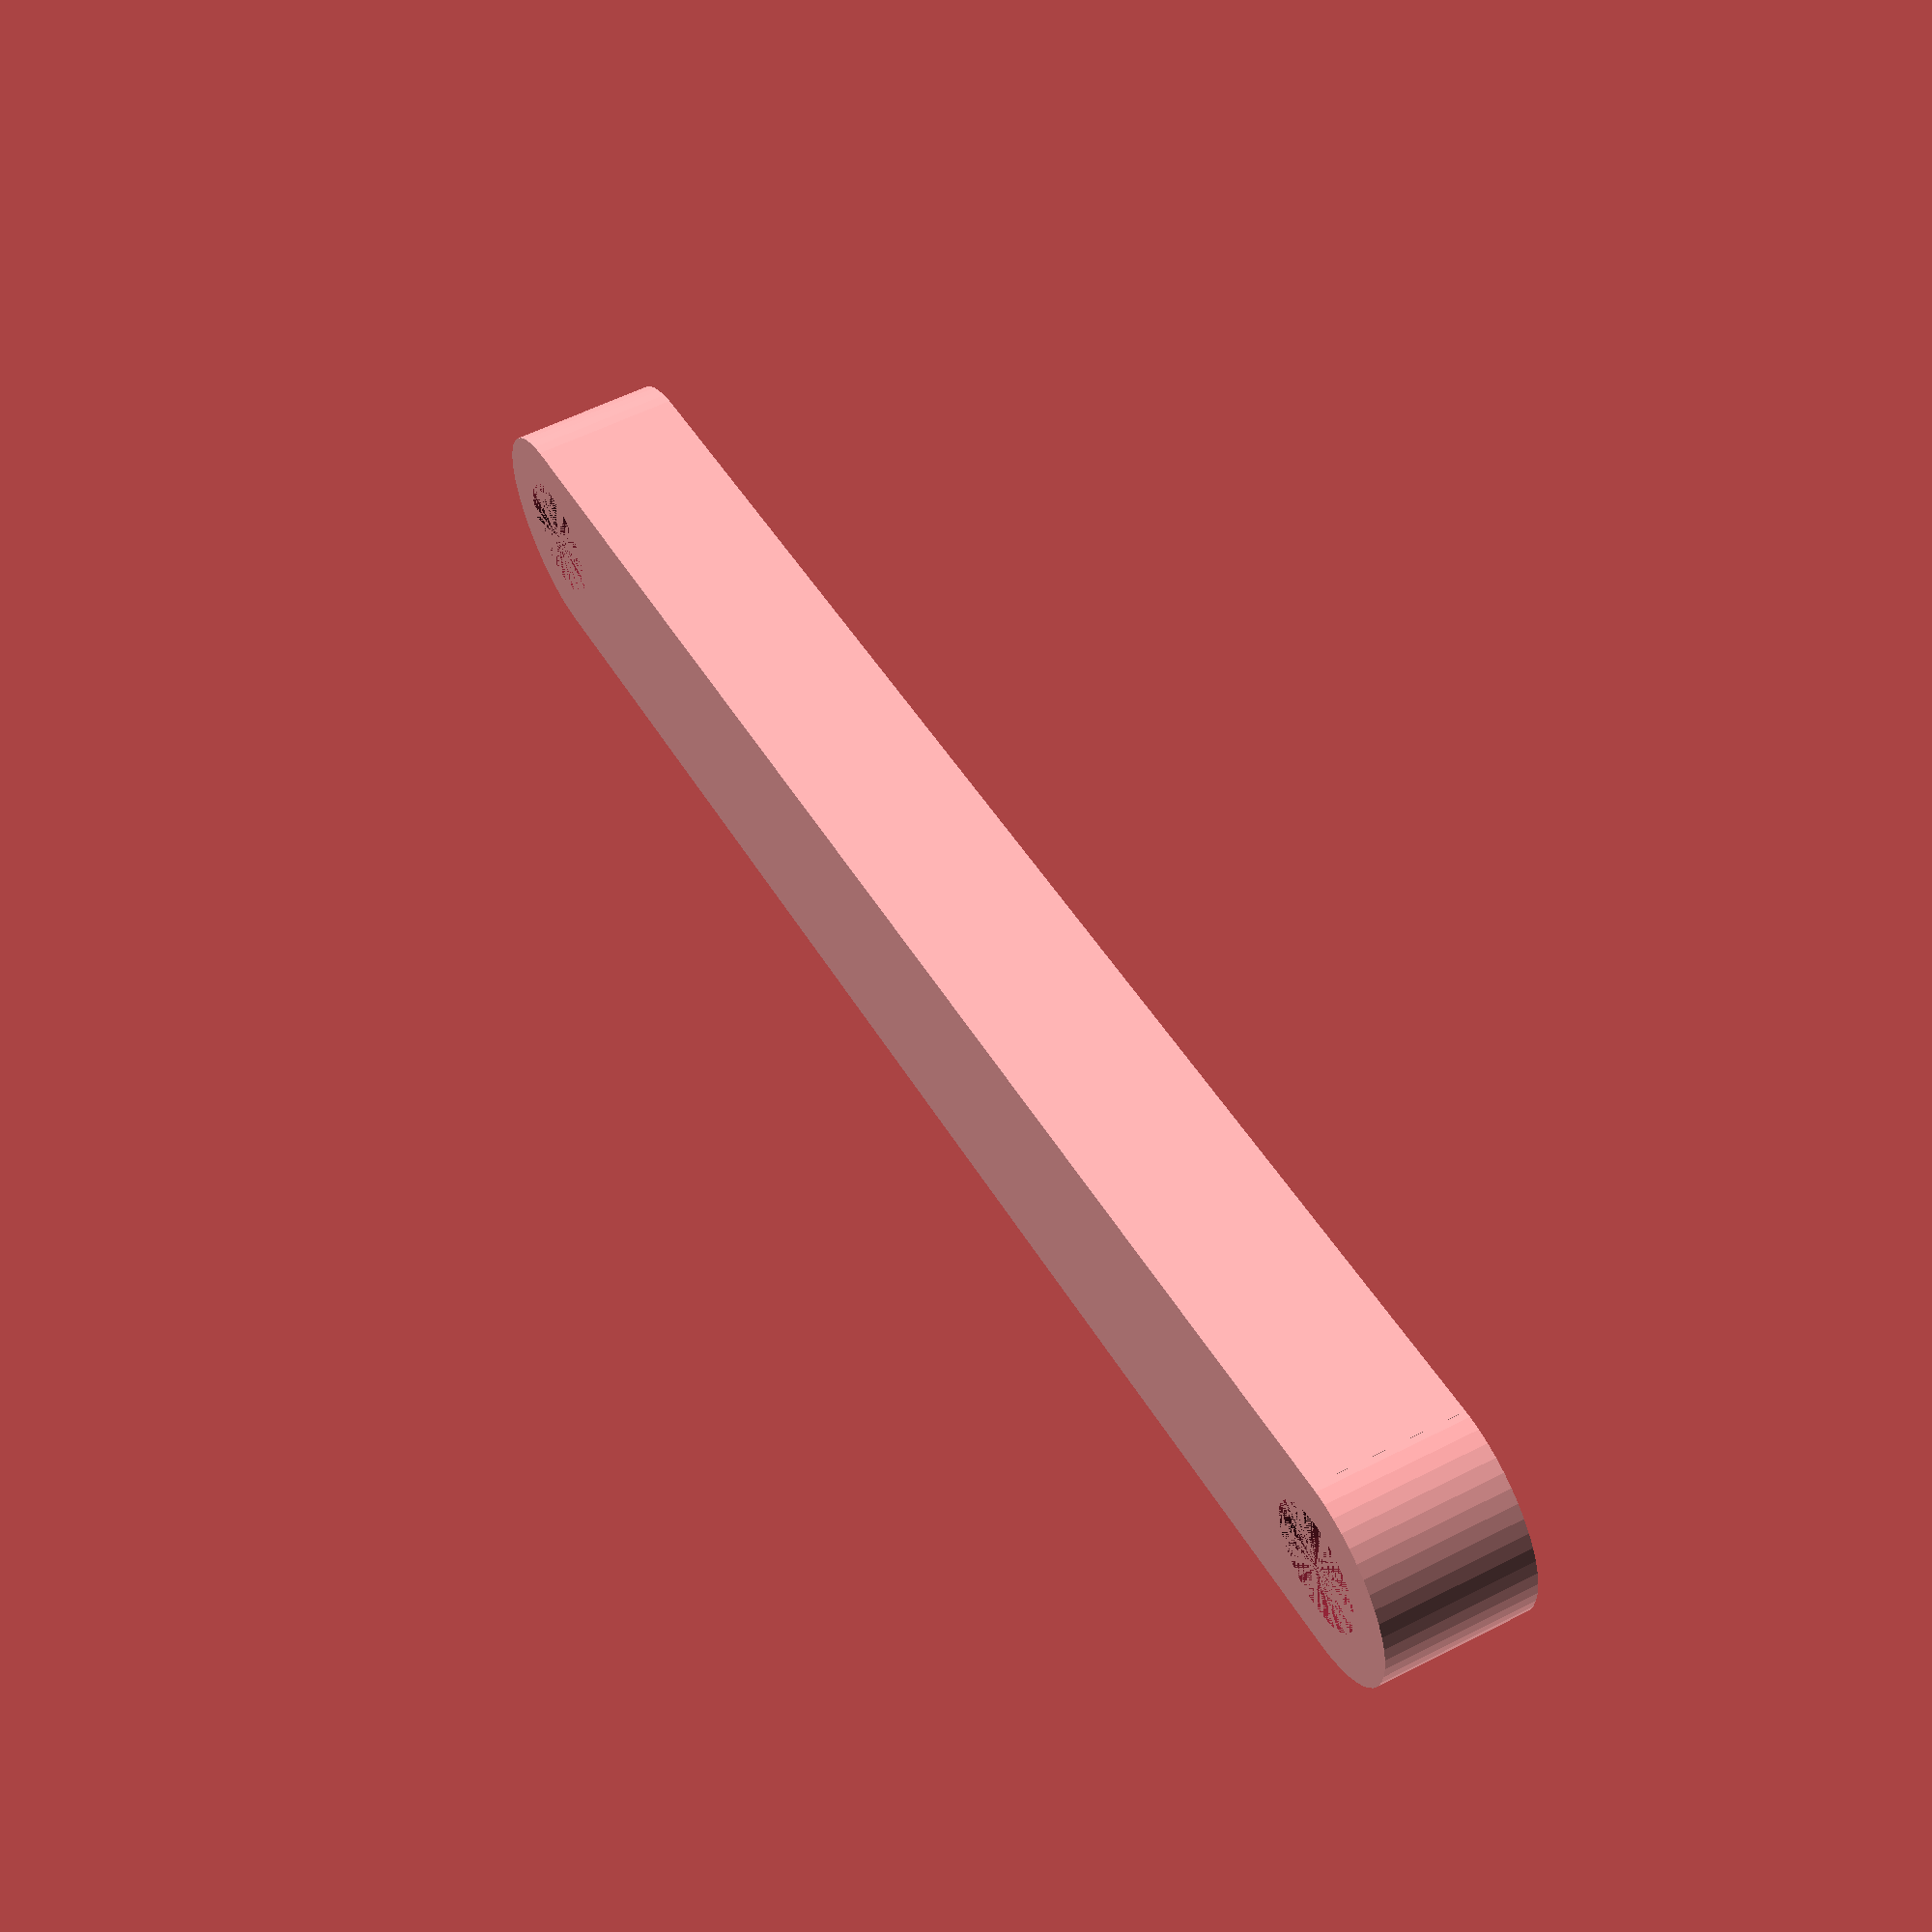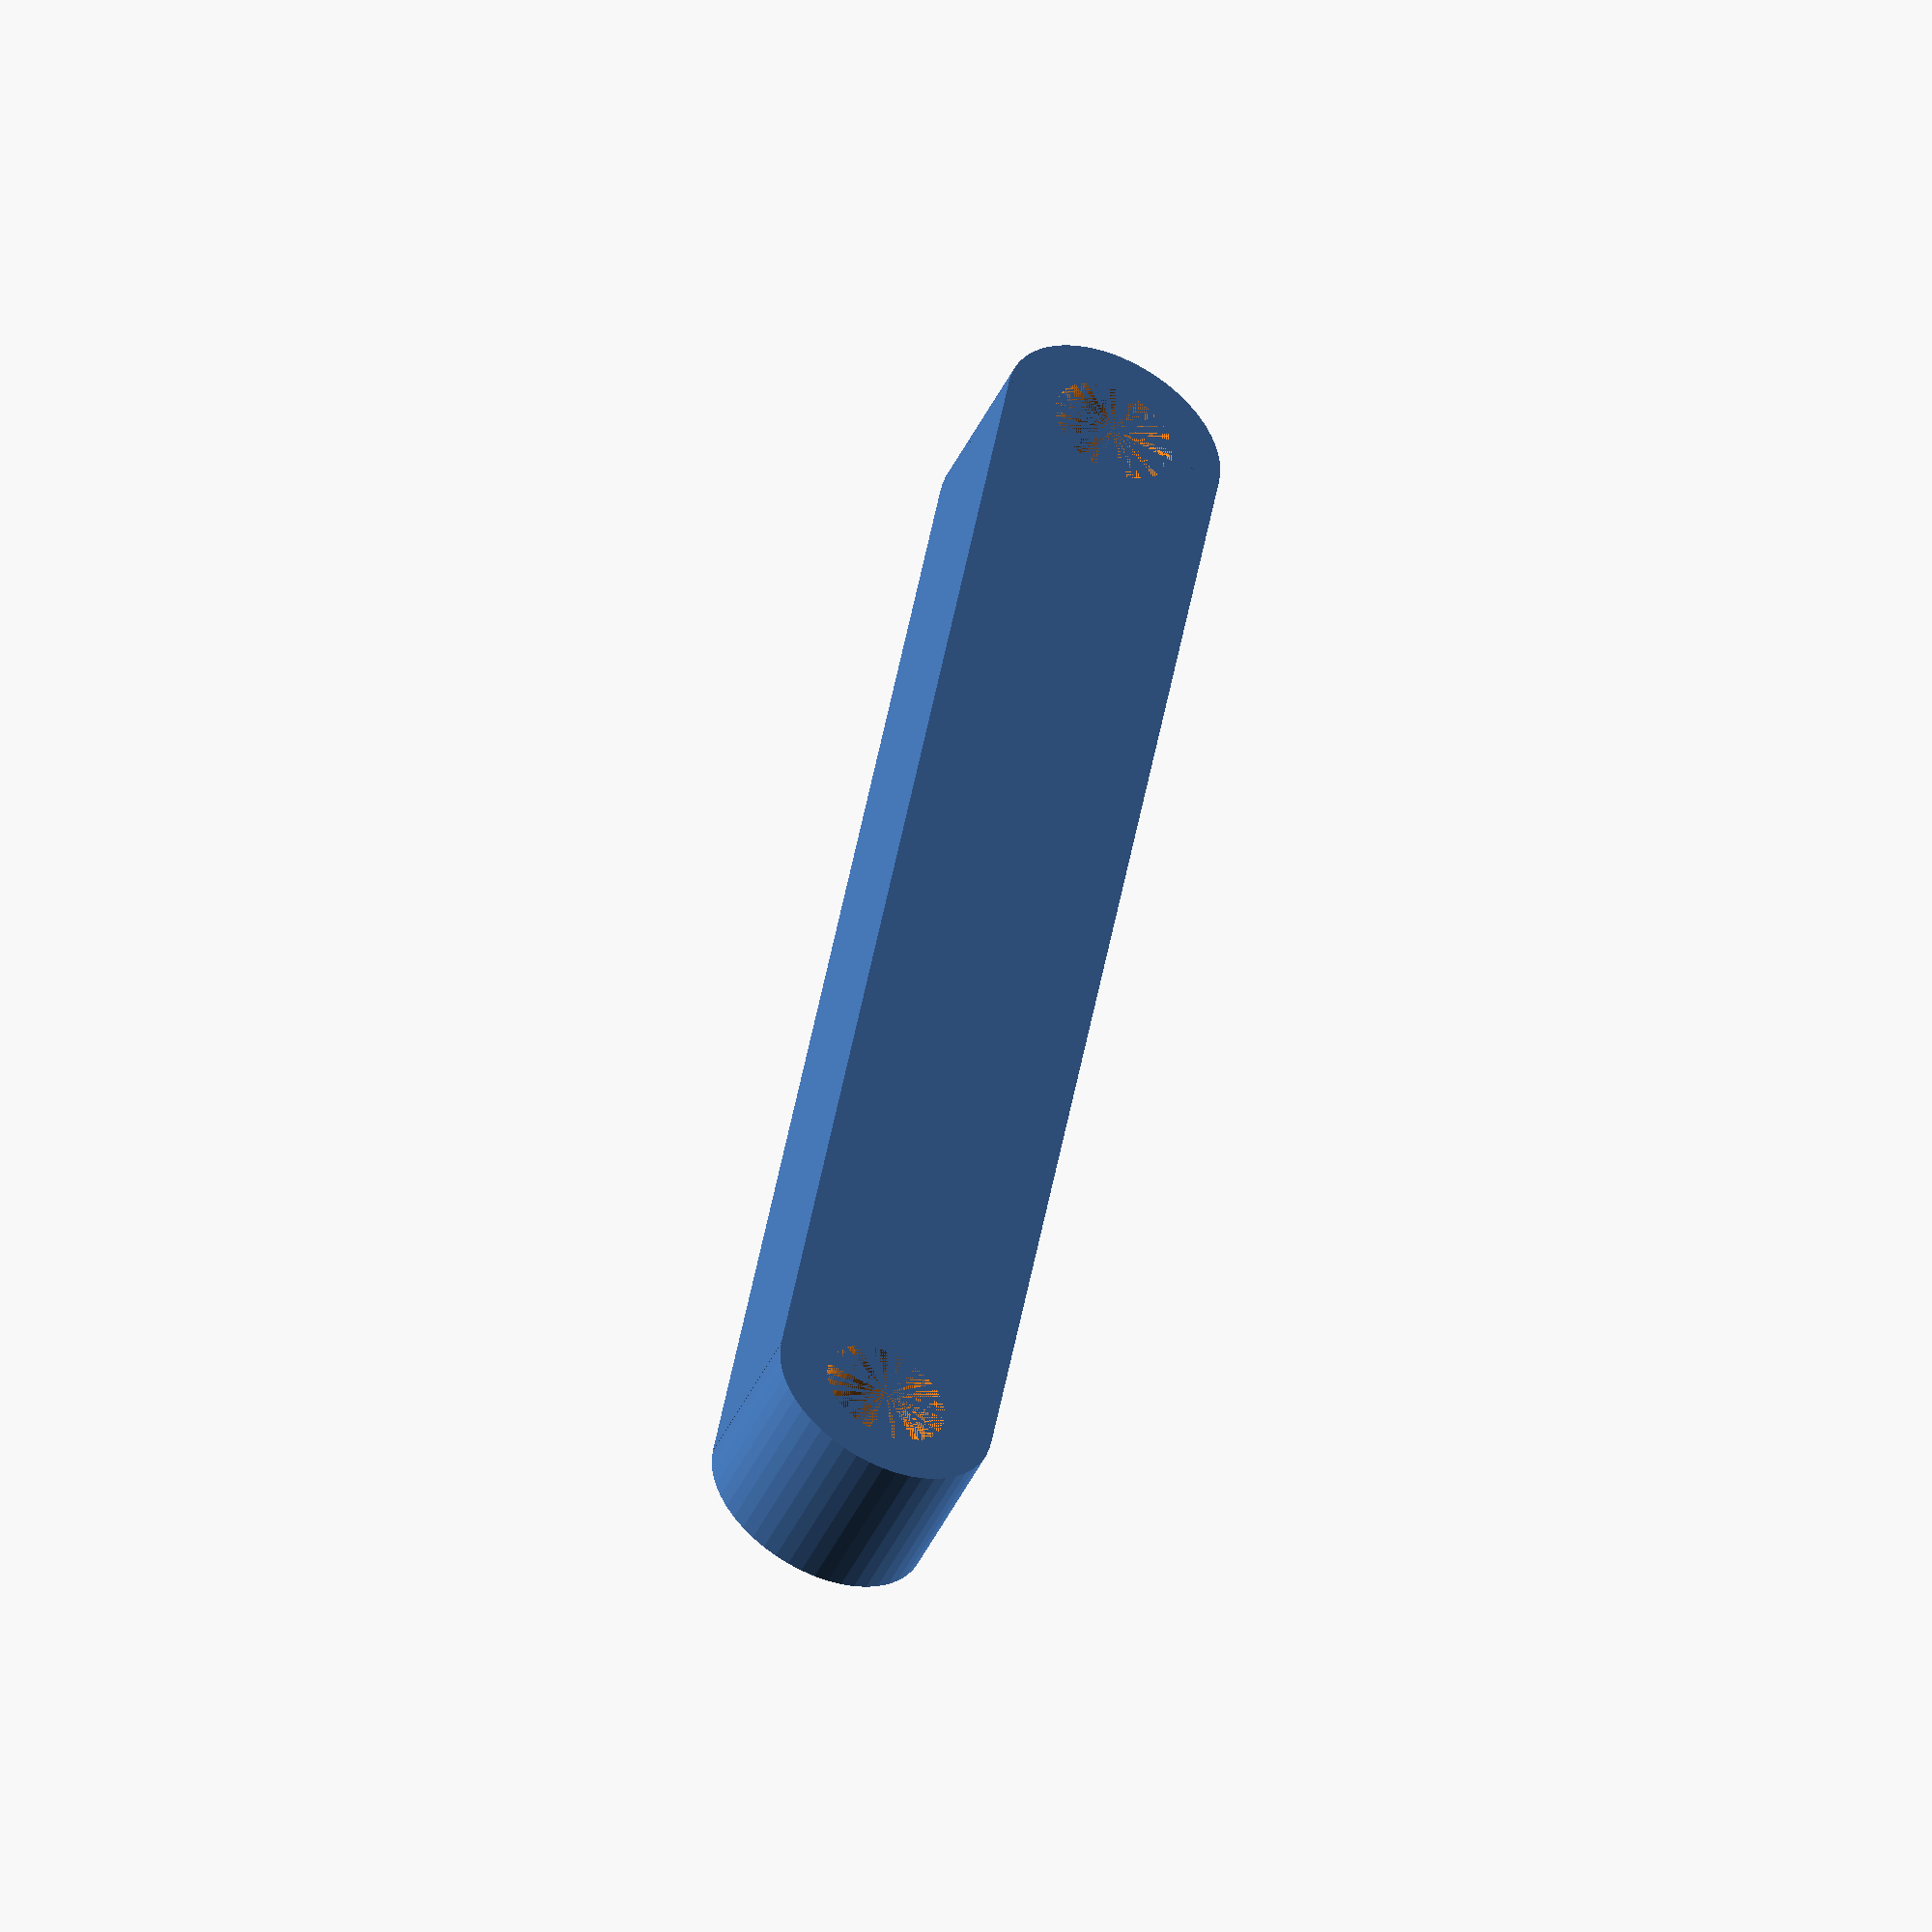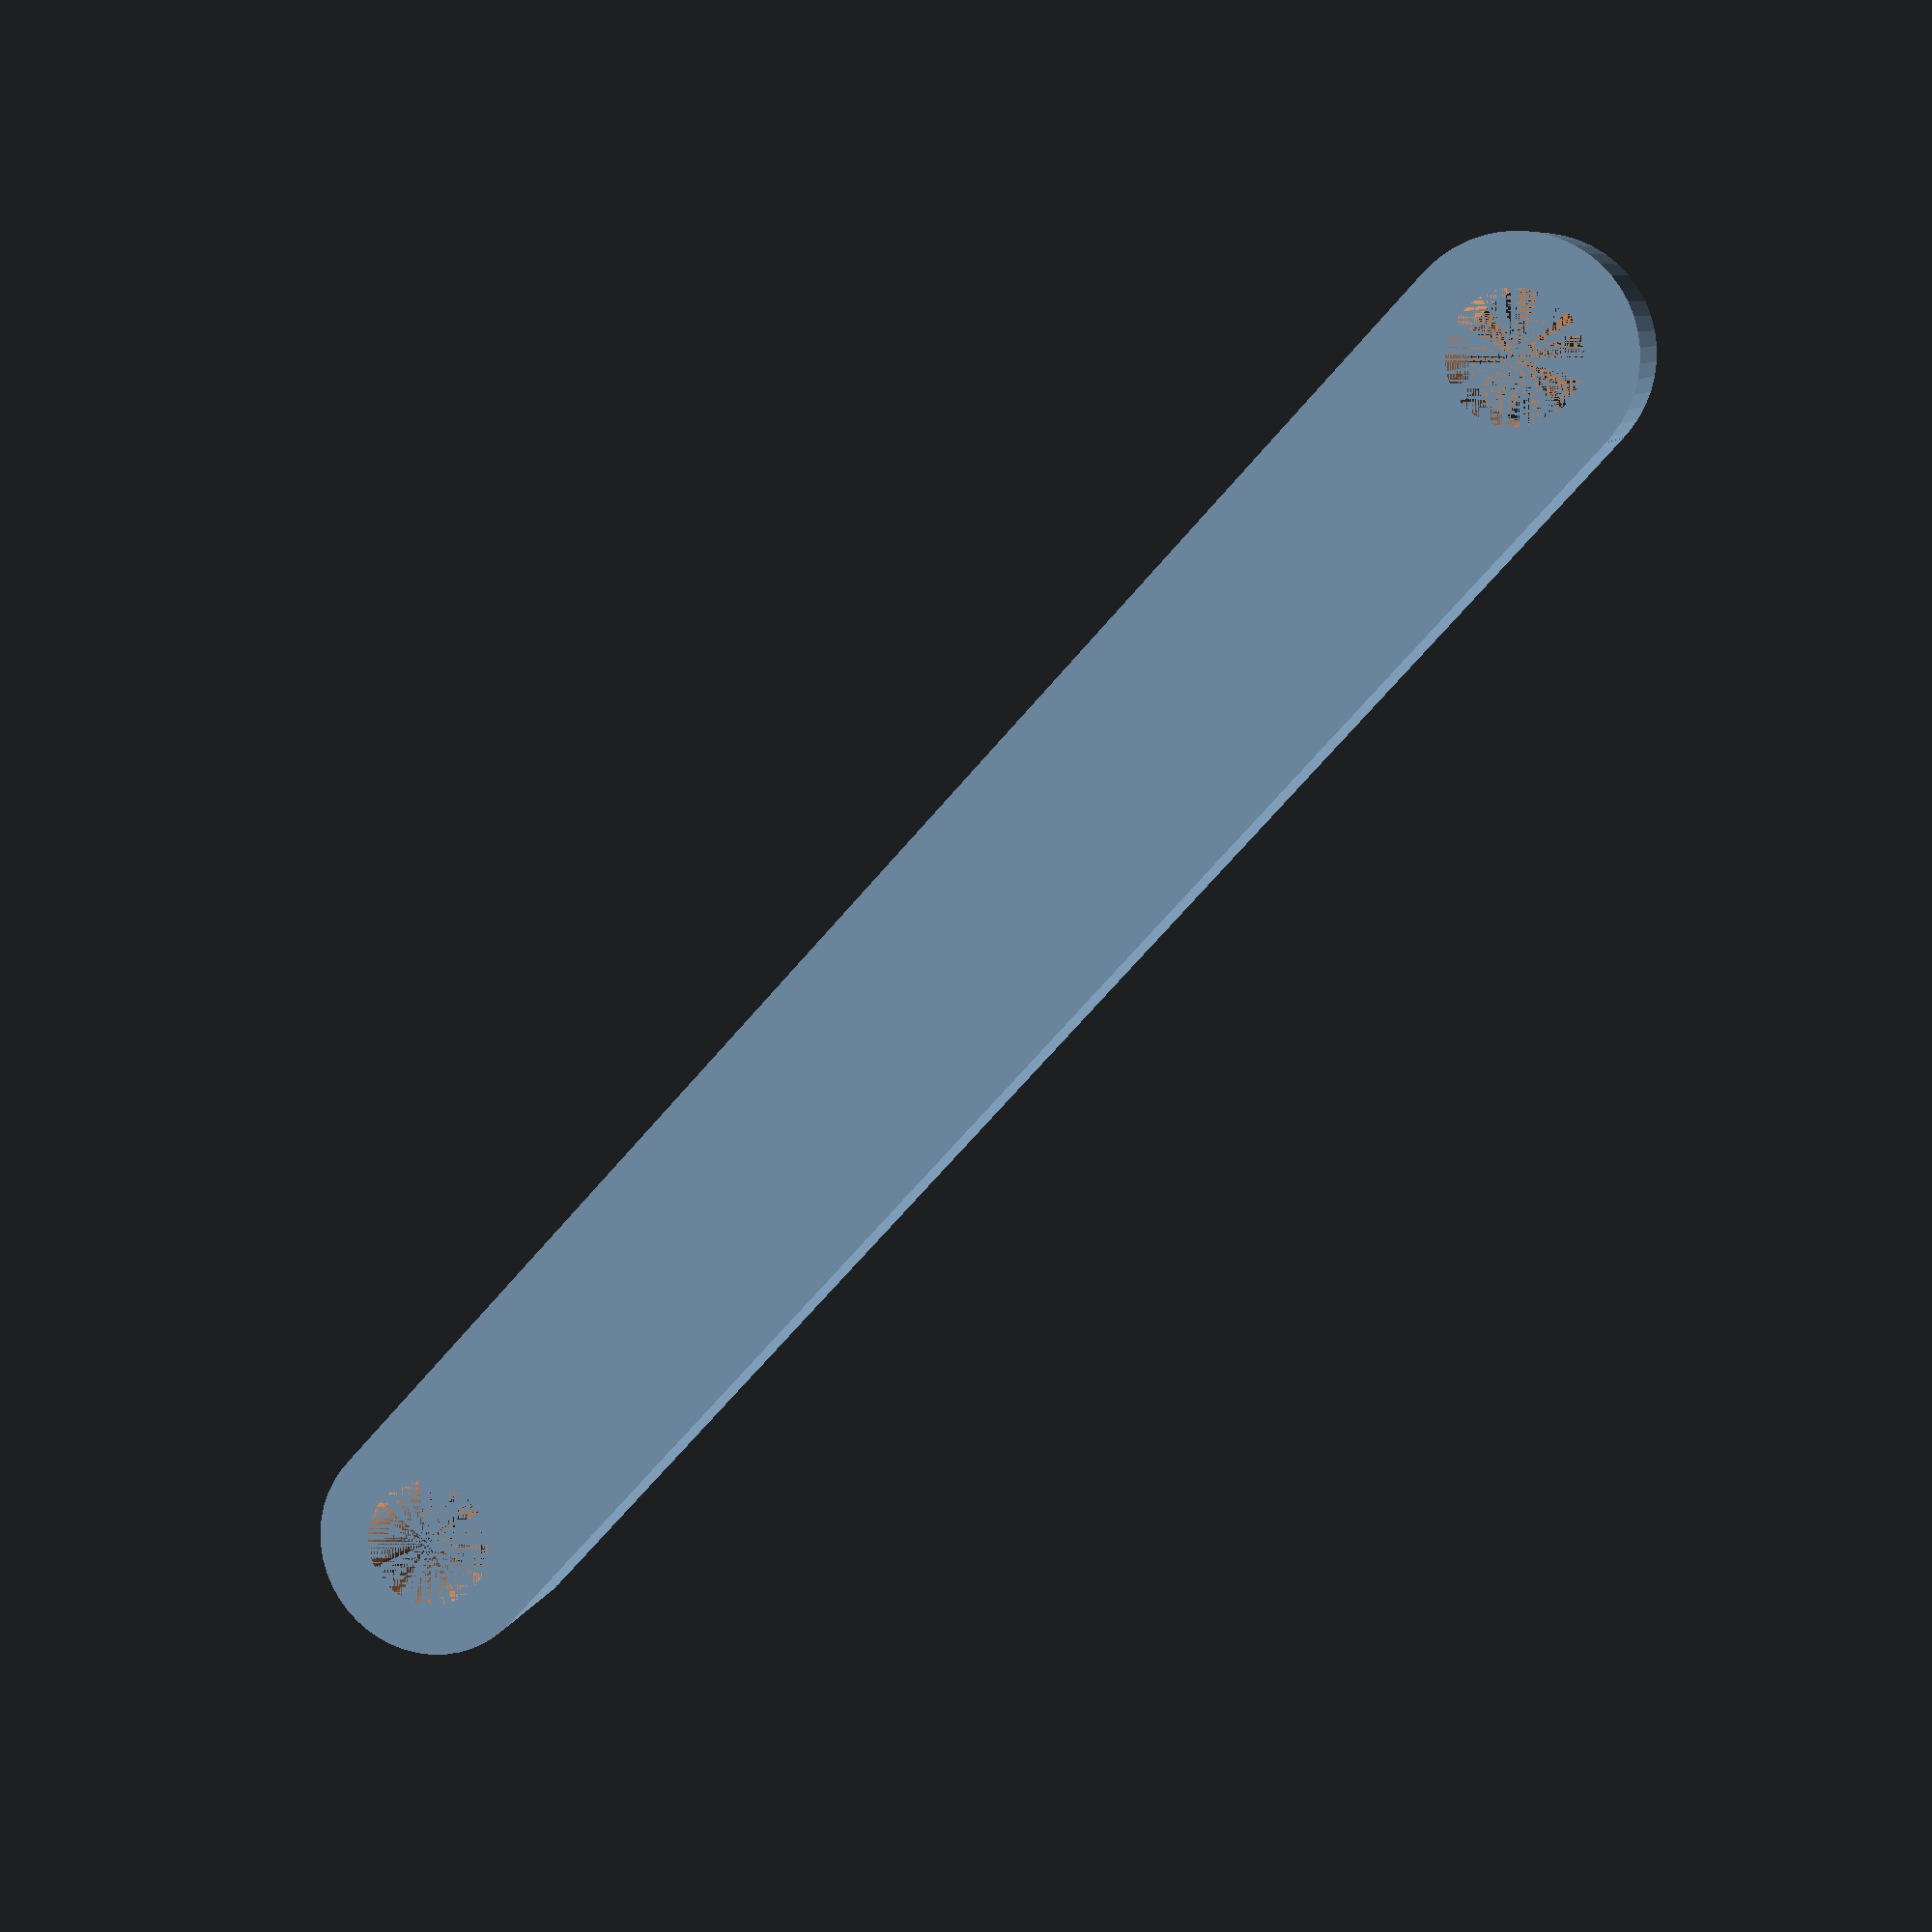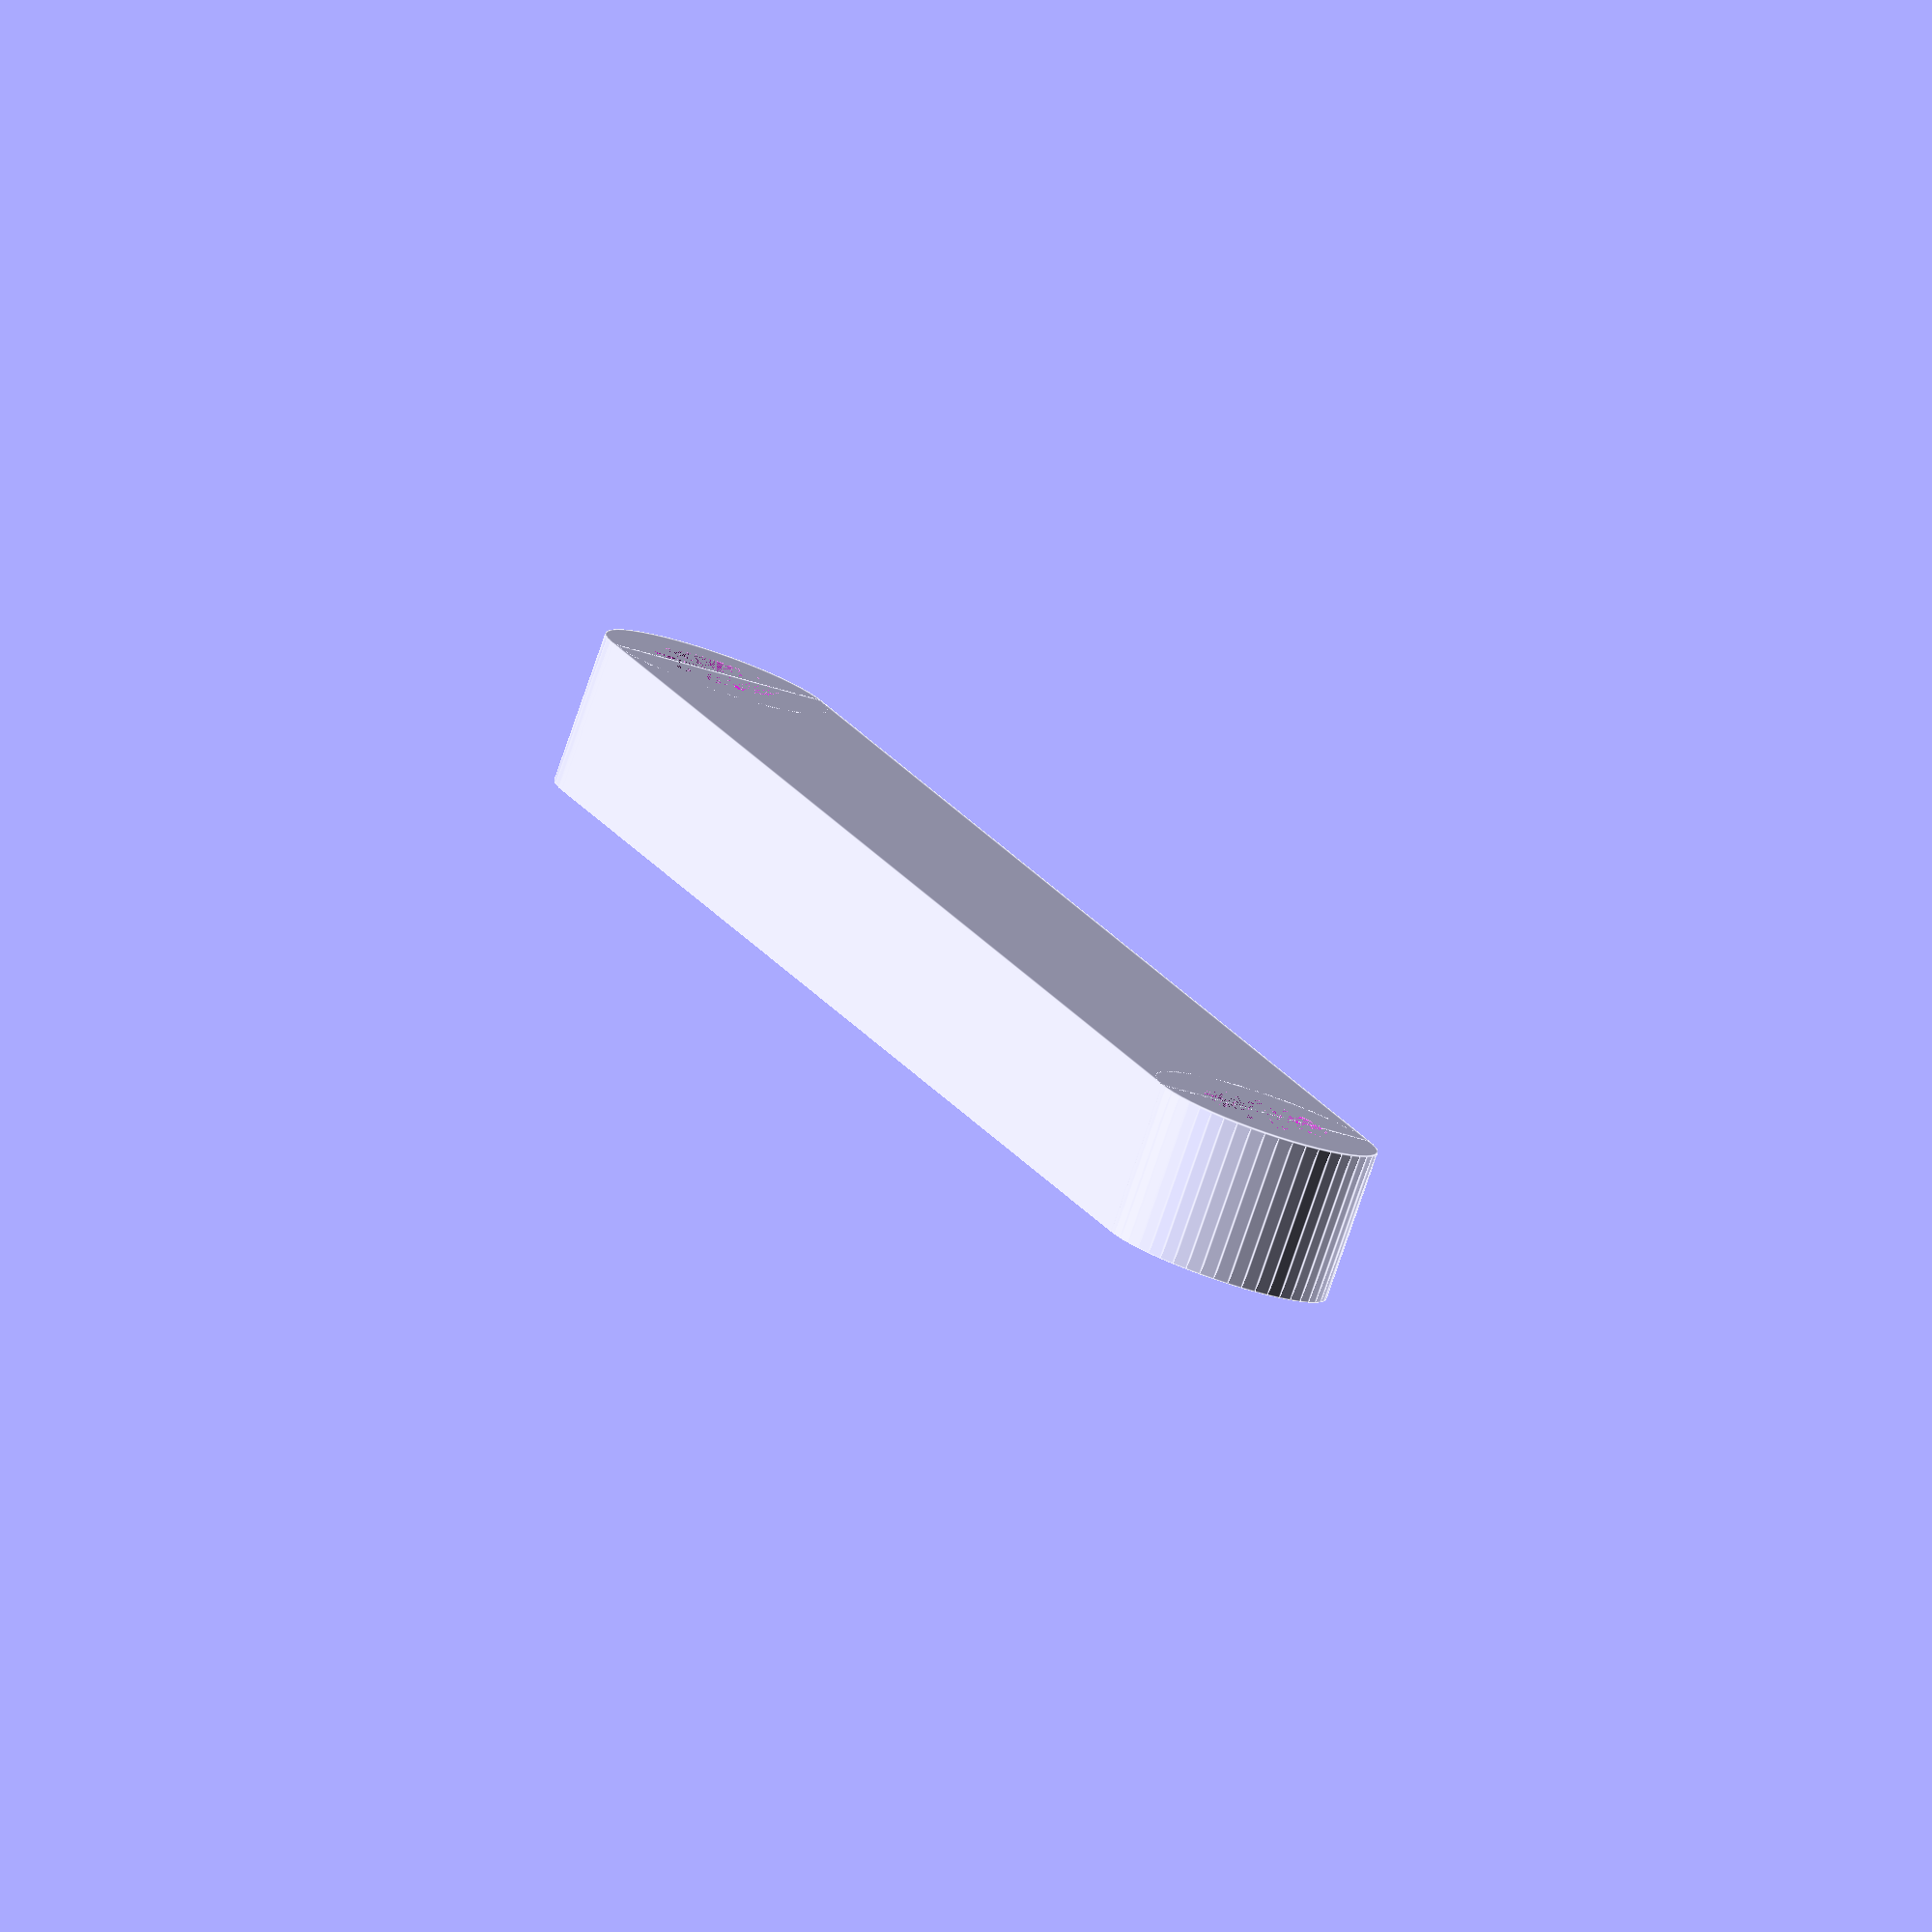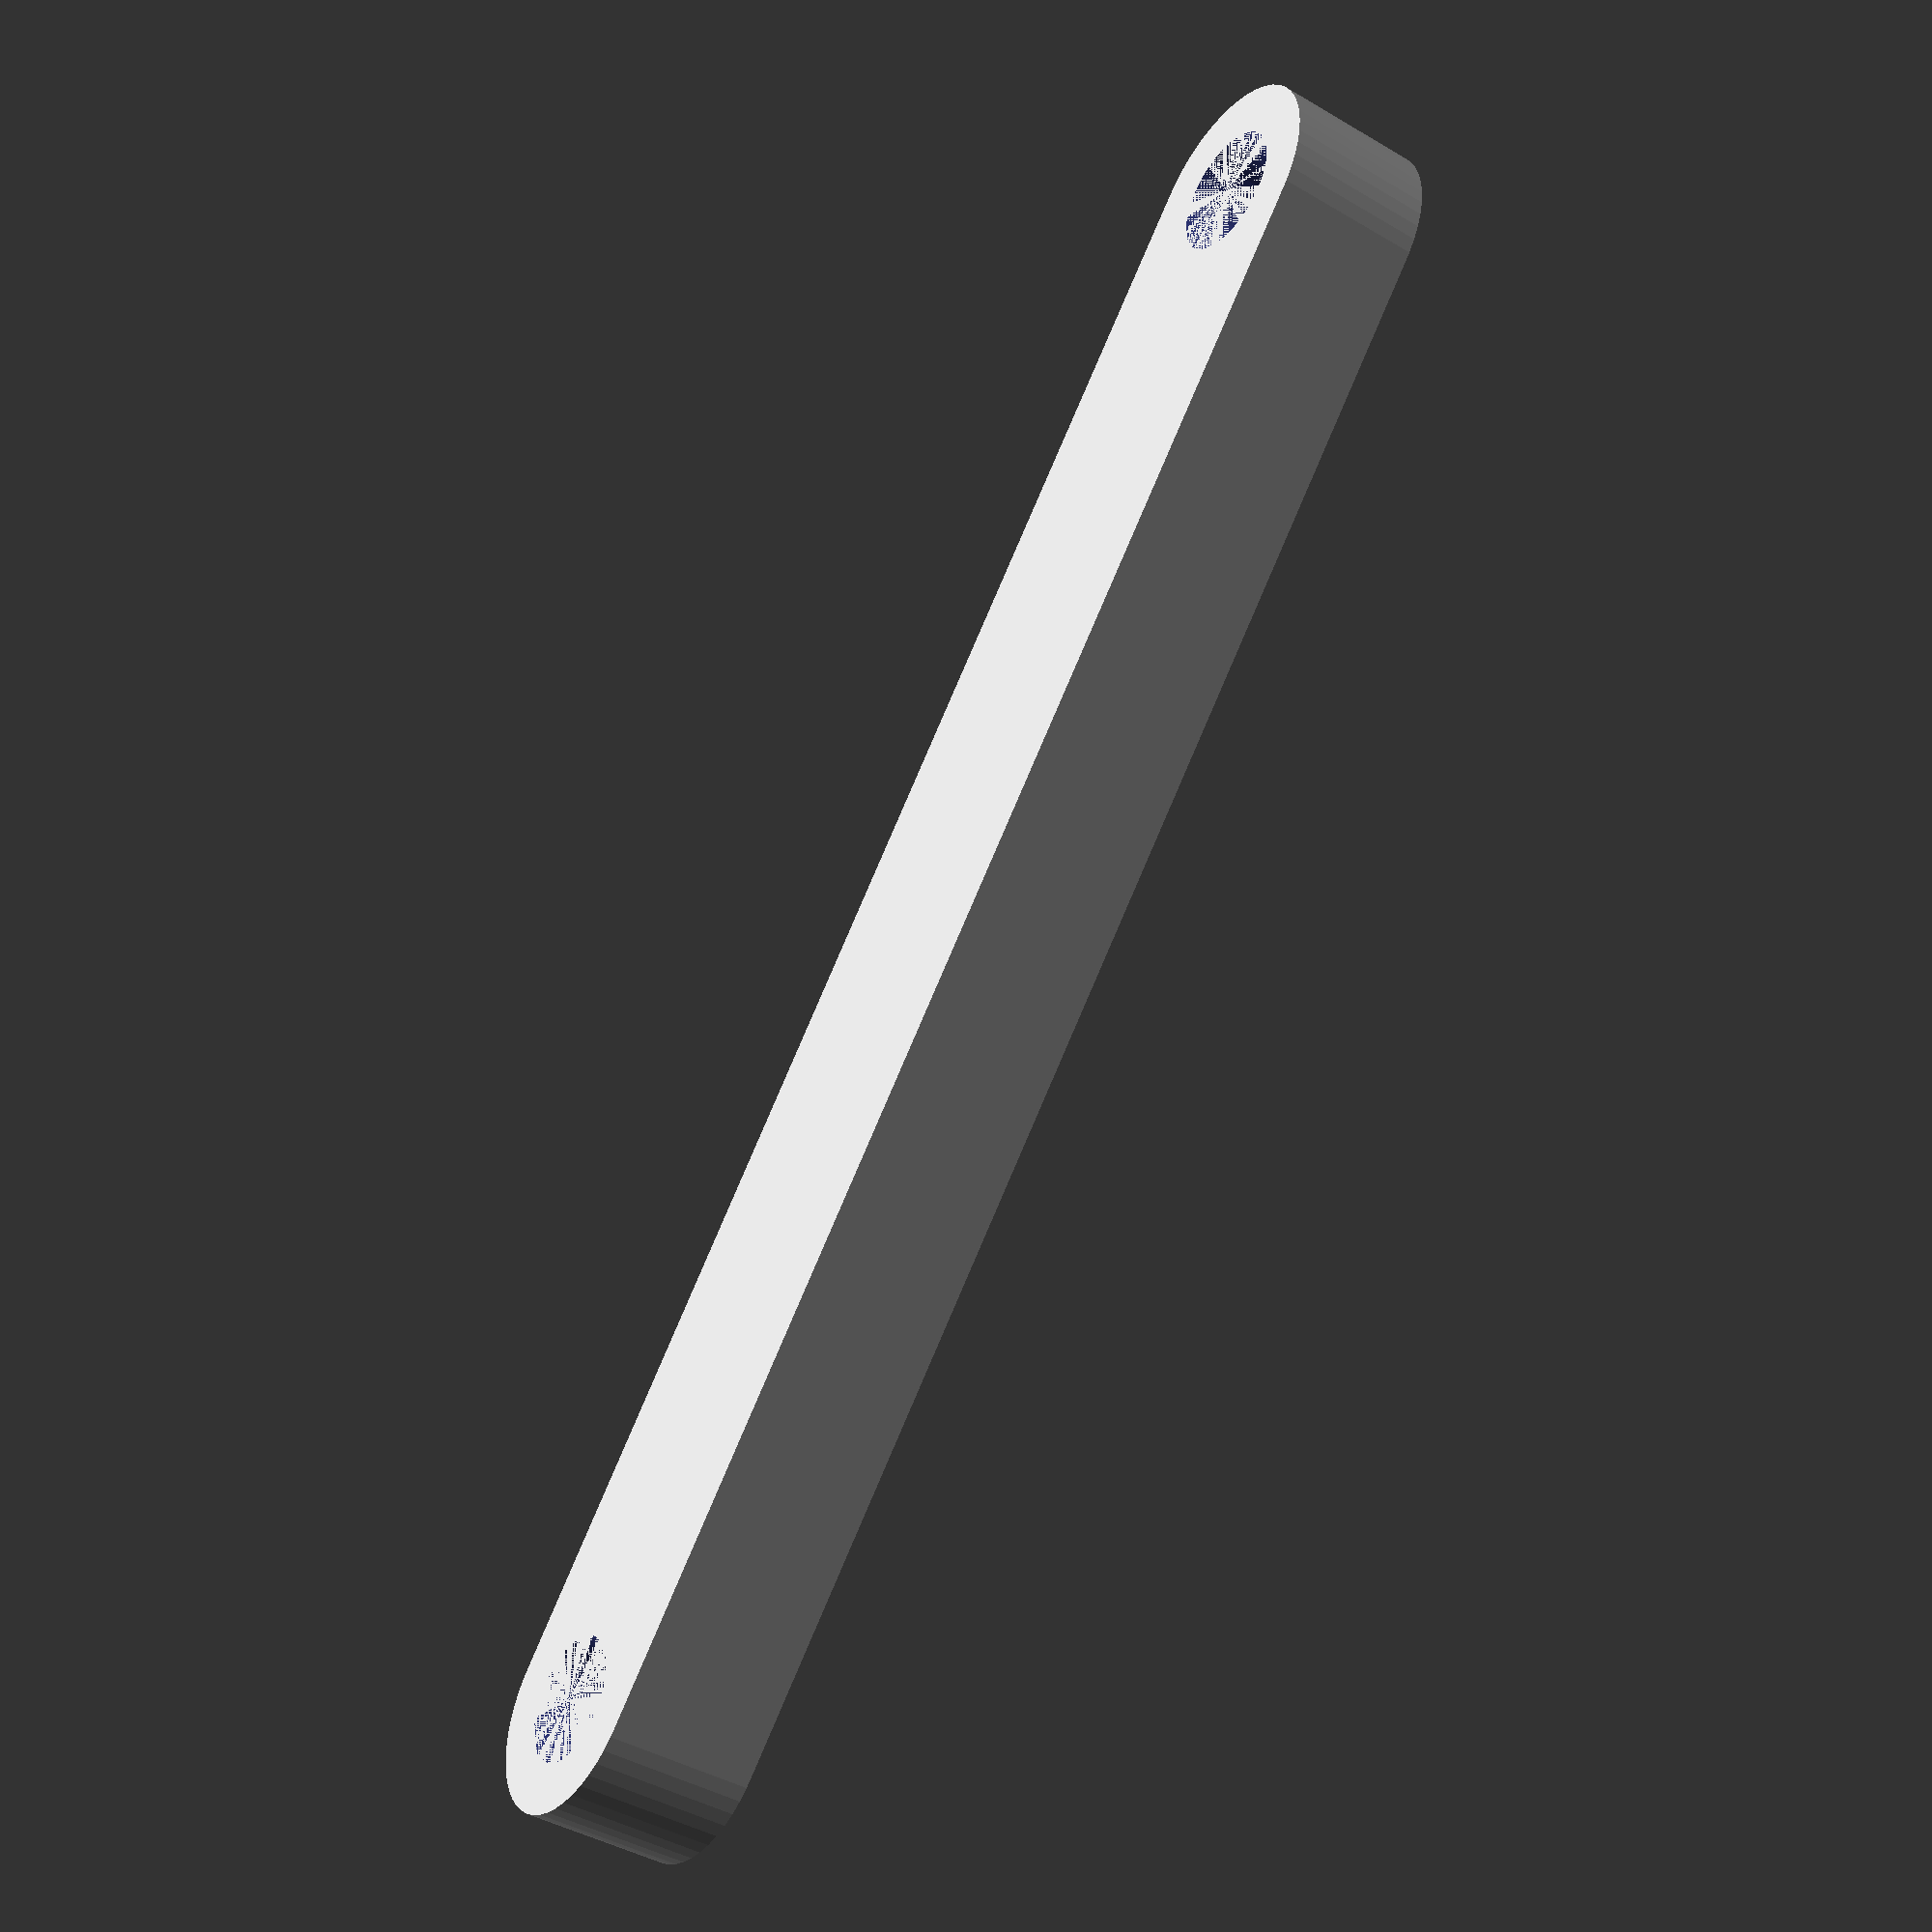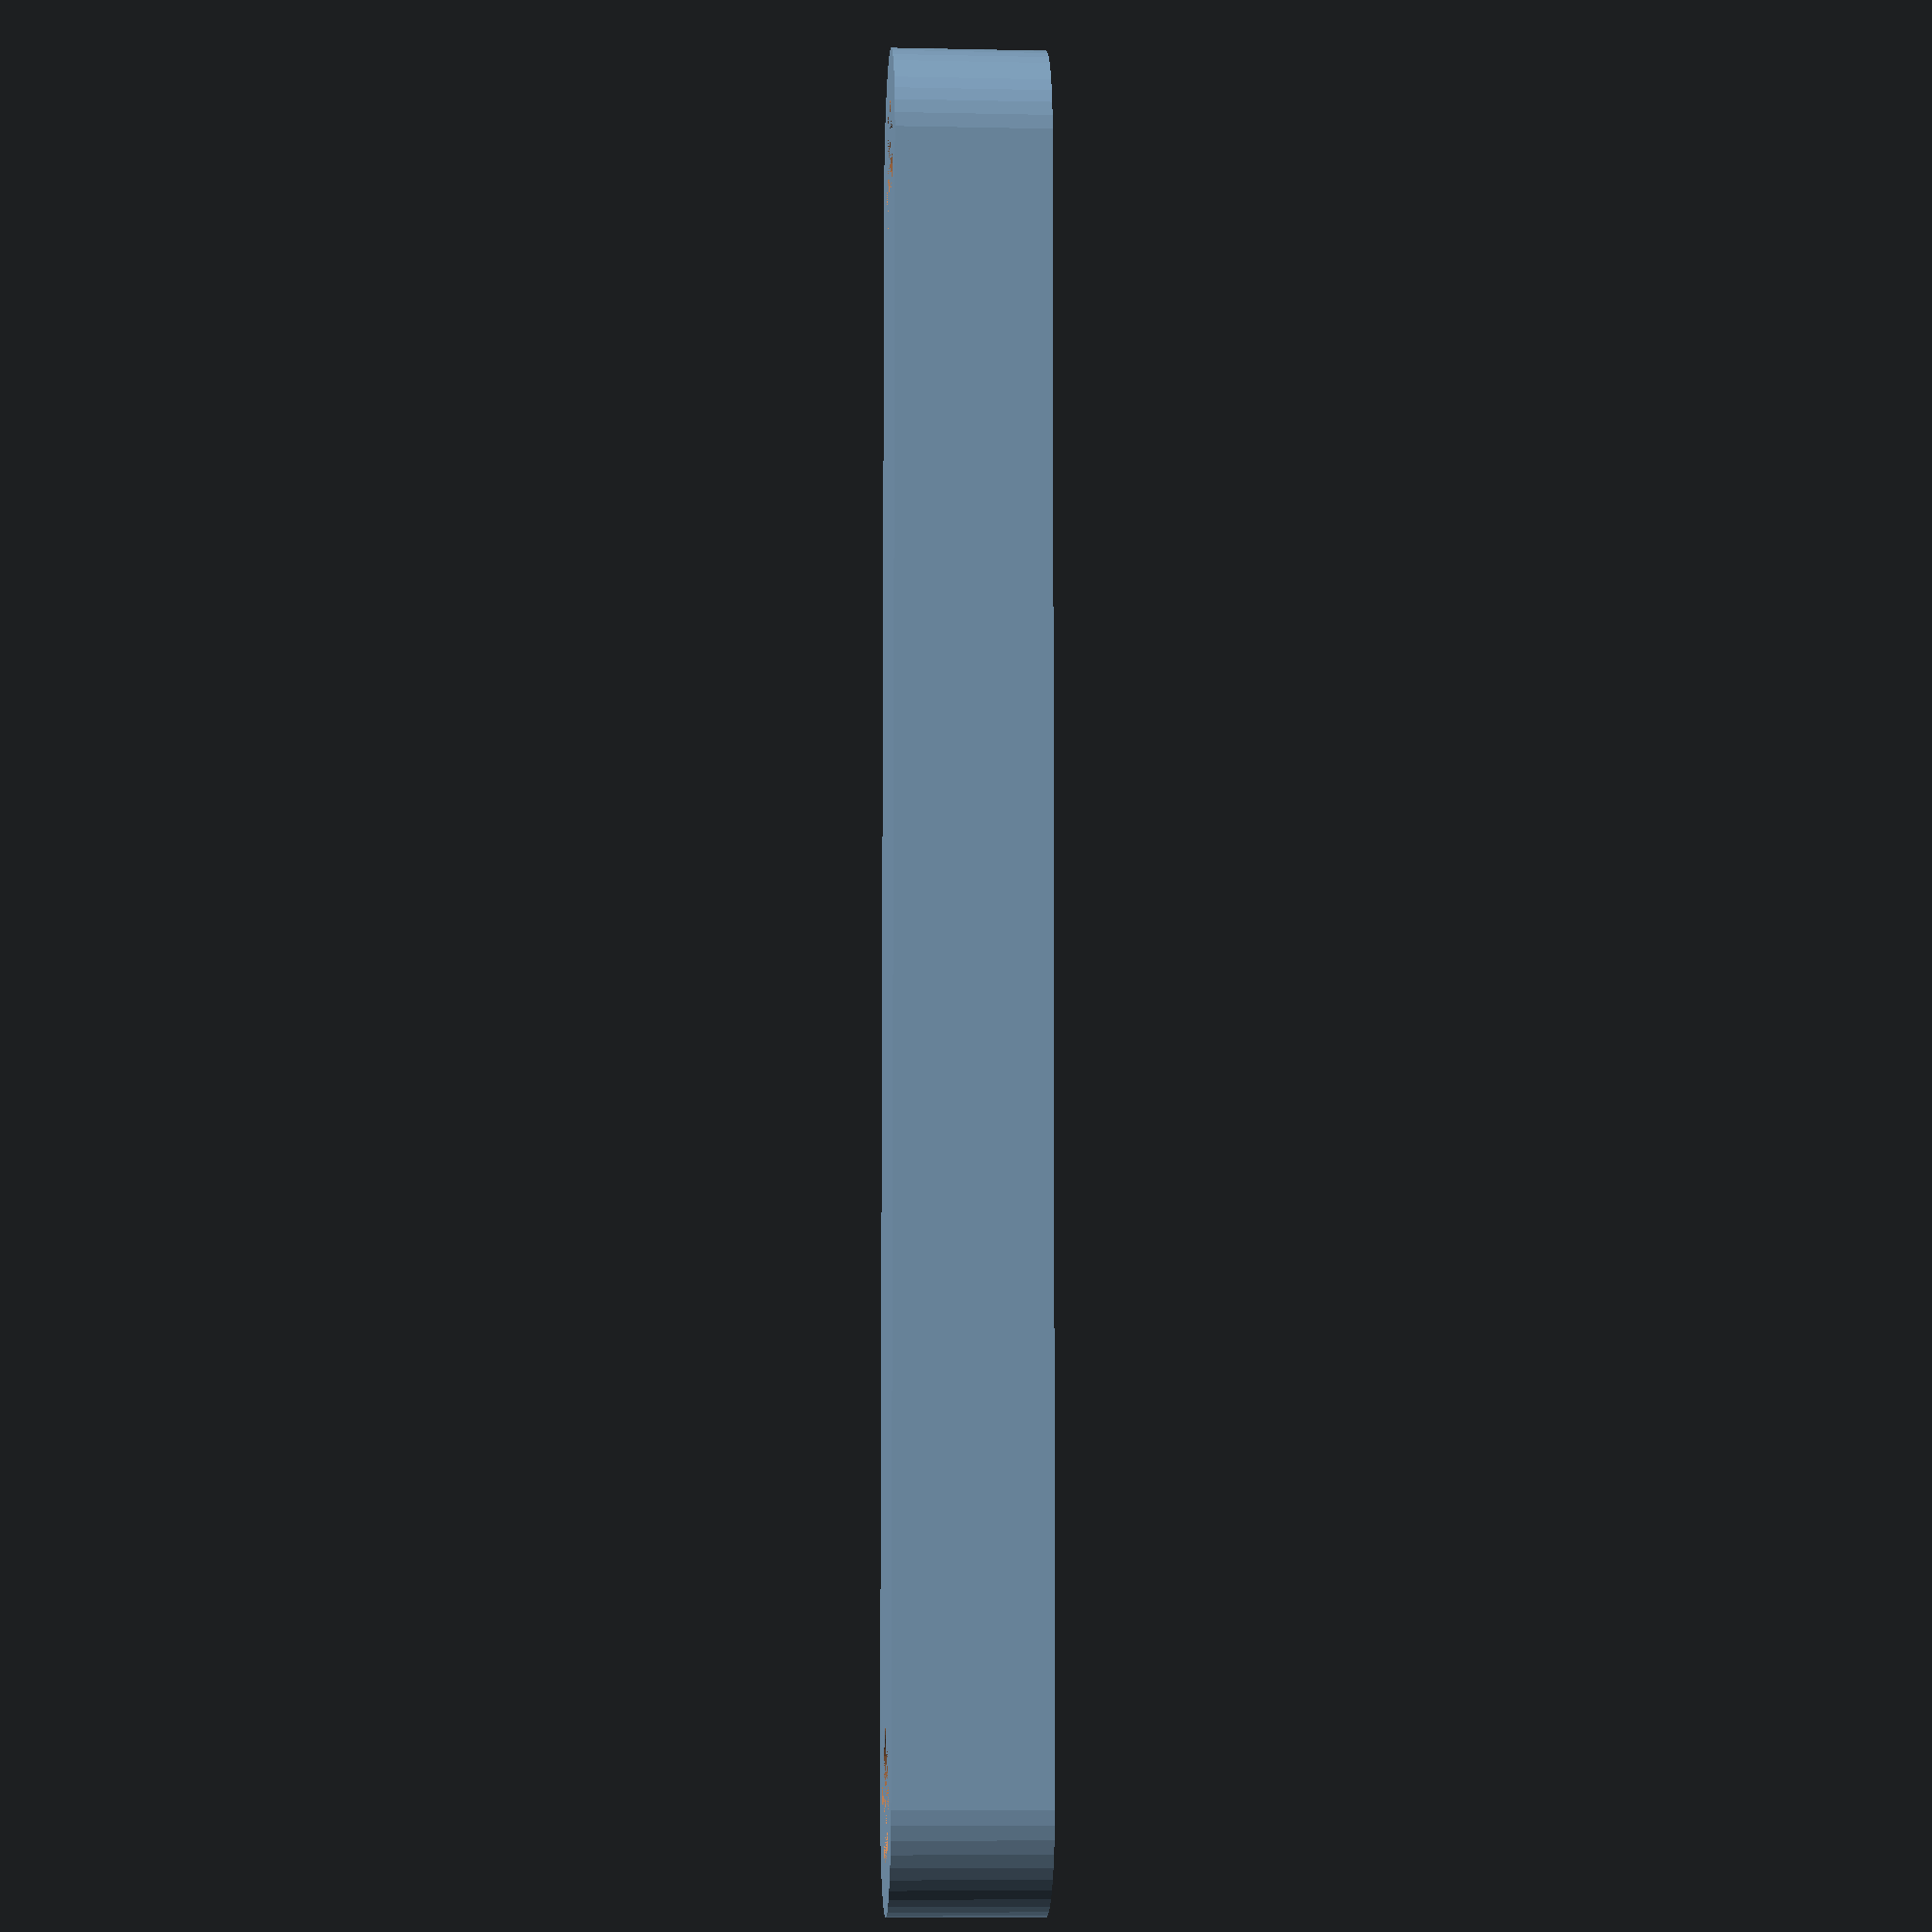
<openscad>
$fn = 50;
axisDistance = 25;
thickness = 2.4;
holeDiameter = 2;


width = 2*0.8+ holeDiameter;

difference()
{
union()
{
    cylinder(h = thickness, d = width);
    
    translate([axisDistance,0,0])cylinder(h = thickness, d = width);
    
    translate([0,-width/2,0])cube([axisDistance,width,thickness]);
    
}// union

cylinder(h = thickness, d = holeDiameter);

translate([axisDistance,0,0])cylinder(h = thickness, d = holeDiameter);



}//difference
</openscad>
<views>
elev=304.0 azim=190.7 roll=241.8 proj=p view=solid
elev=49.7 azim=261.1 roll=154.2 proj=o view=solid
elev=172.1 azim=47.8 roll=346.3 proj=p view=wireframe
elev=260.4 azim=110.8 roll=19.0 proj=o view=edges
elev=41.2 azim=132.6 roll=54.1 proj=p view=wireframe
elev=6.9 azim=89.4 roll=266.4 proj=p view=wireframe
</views>
